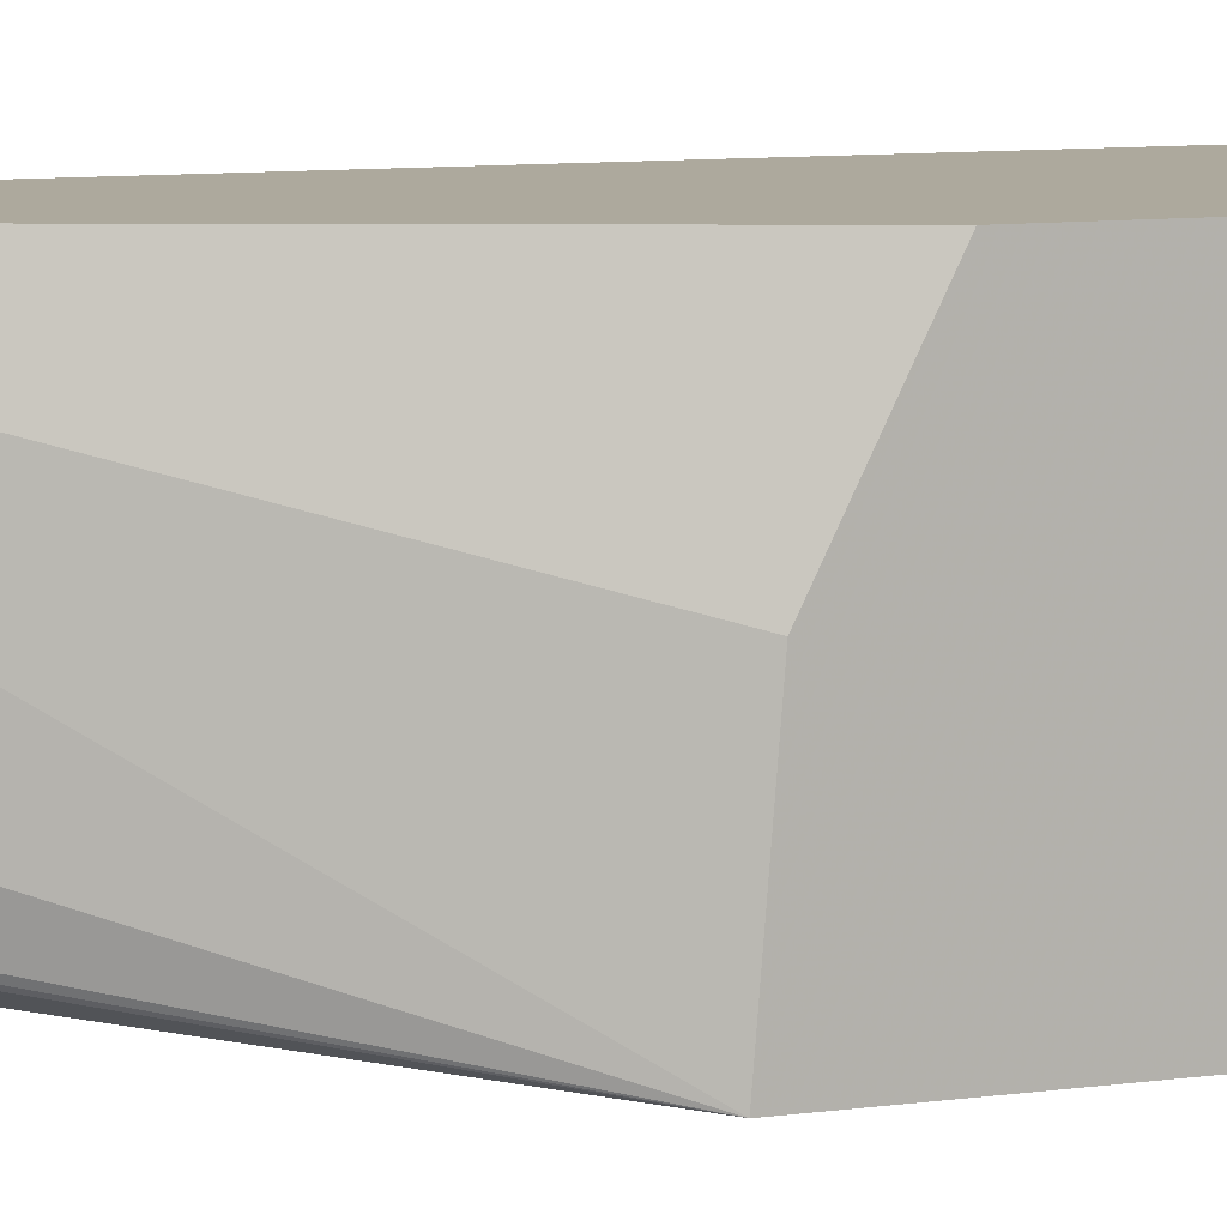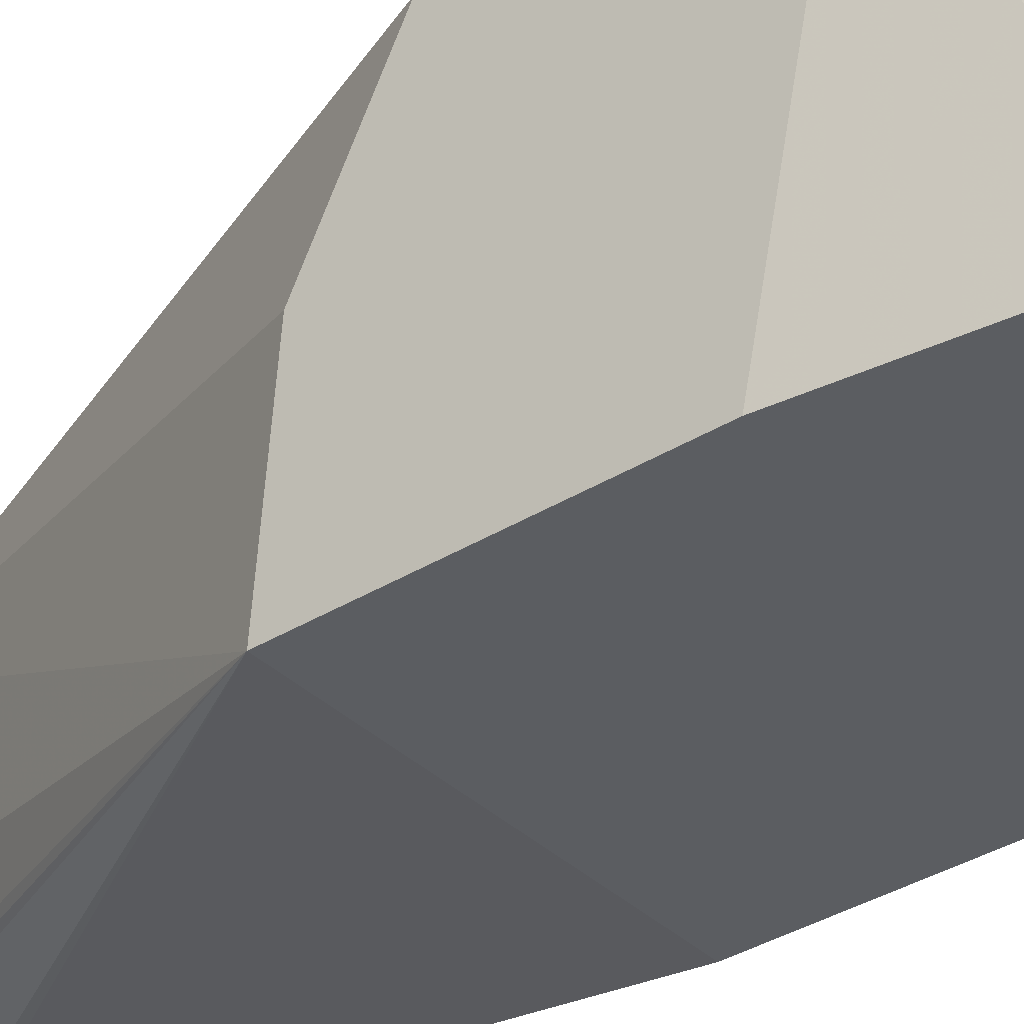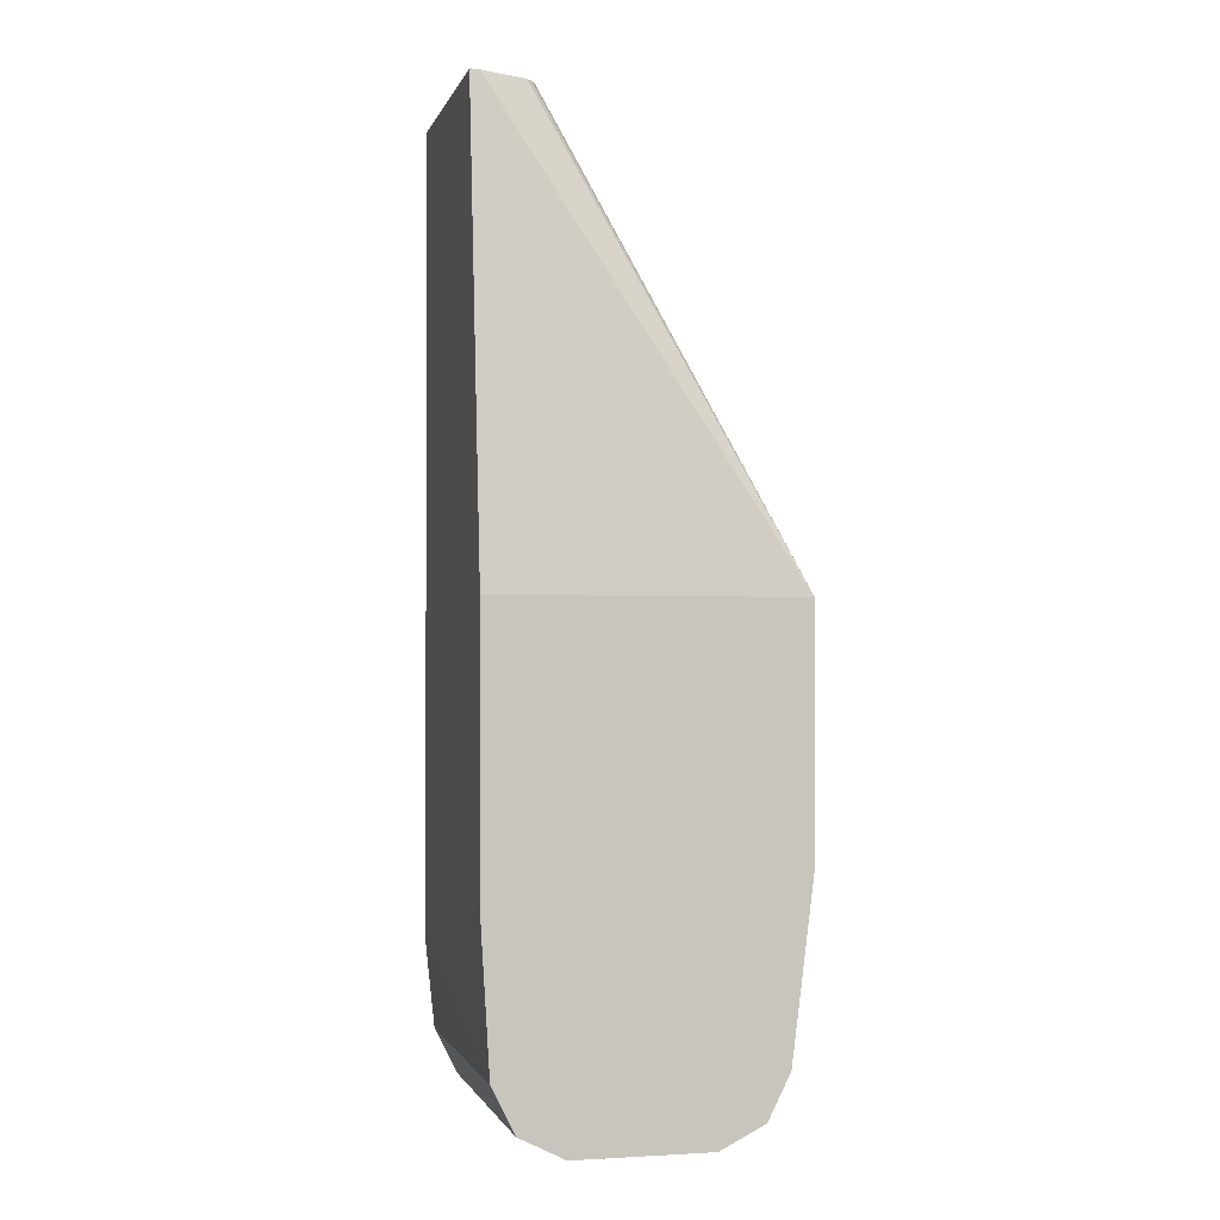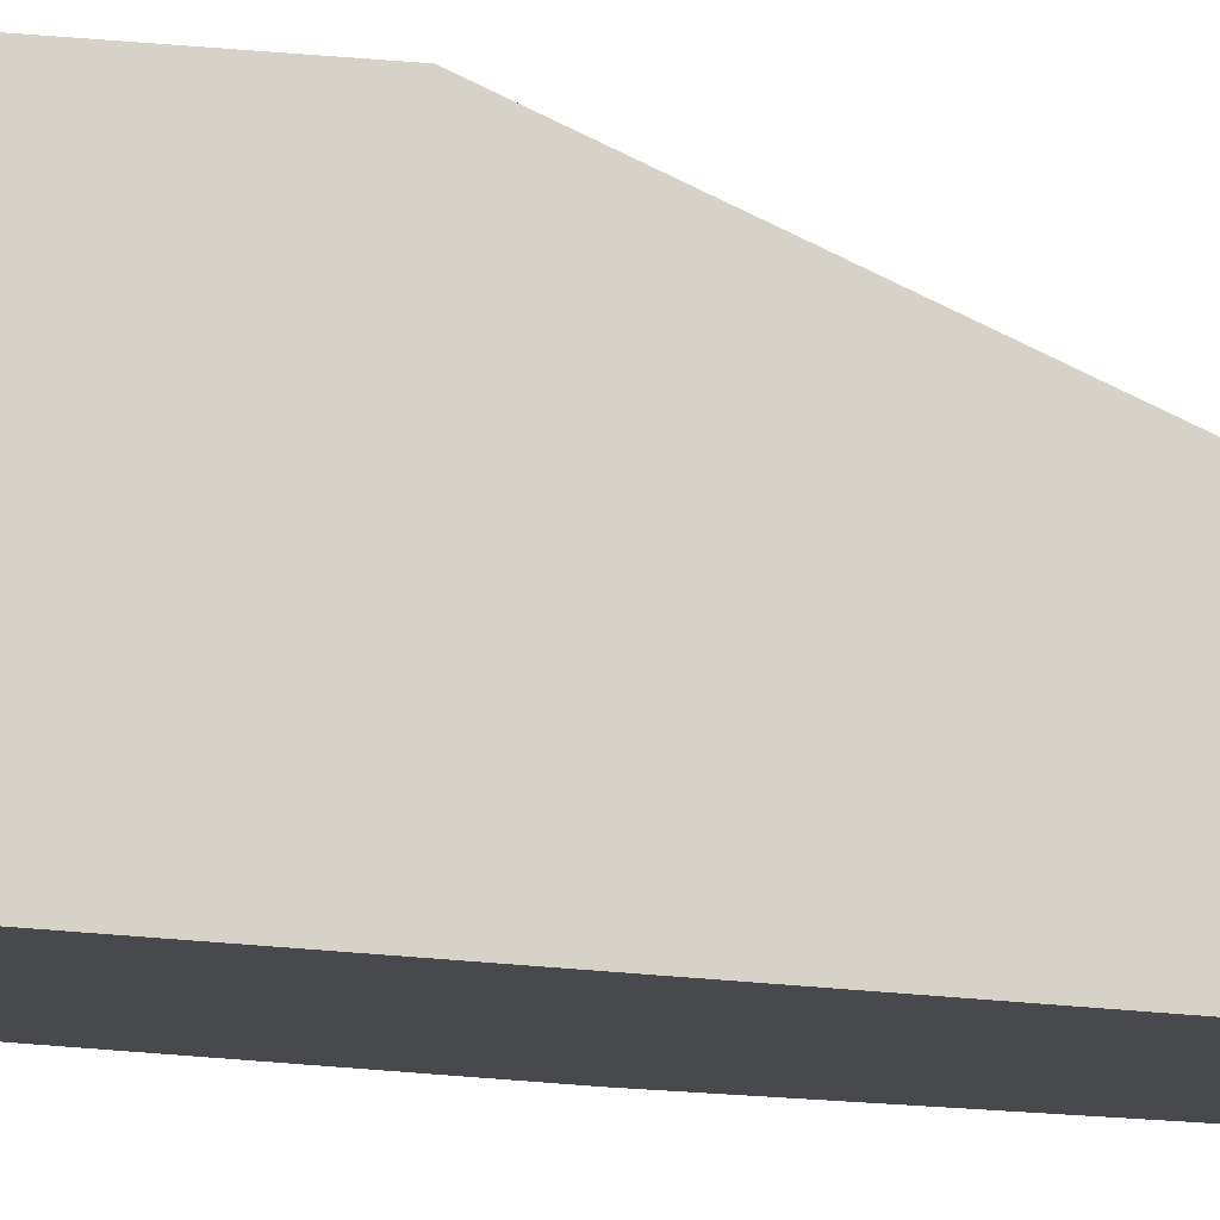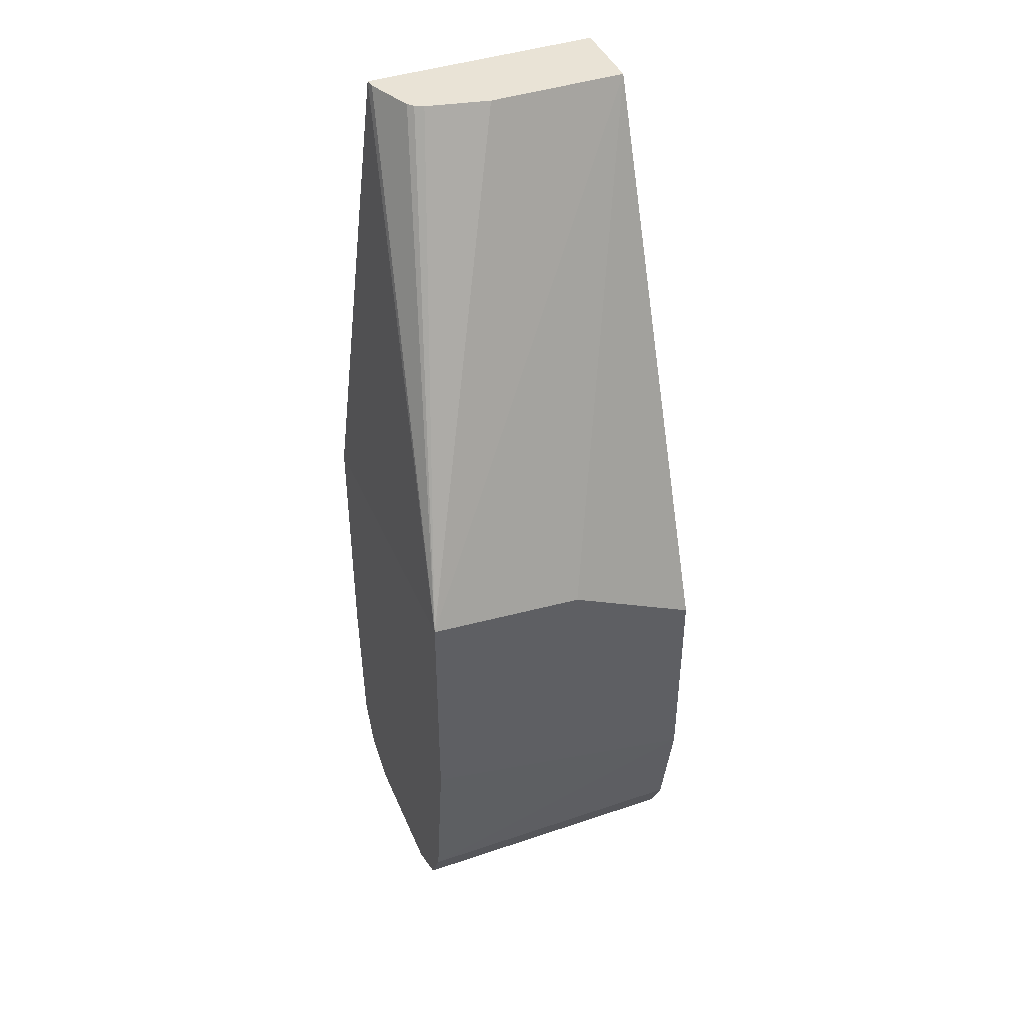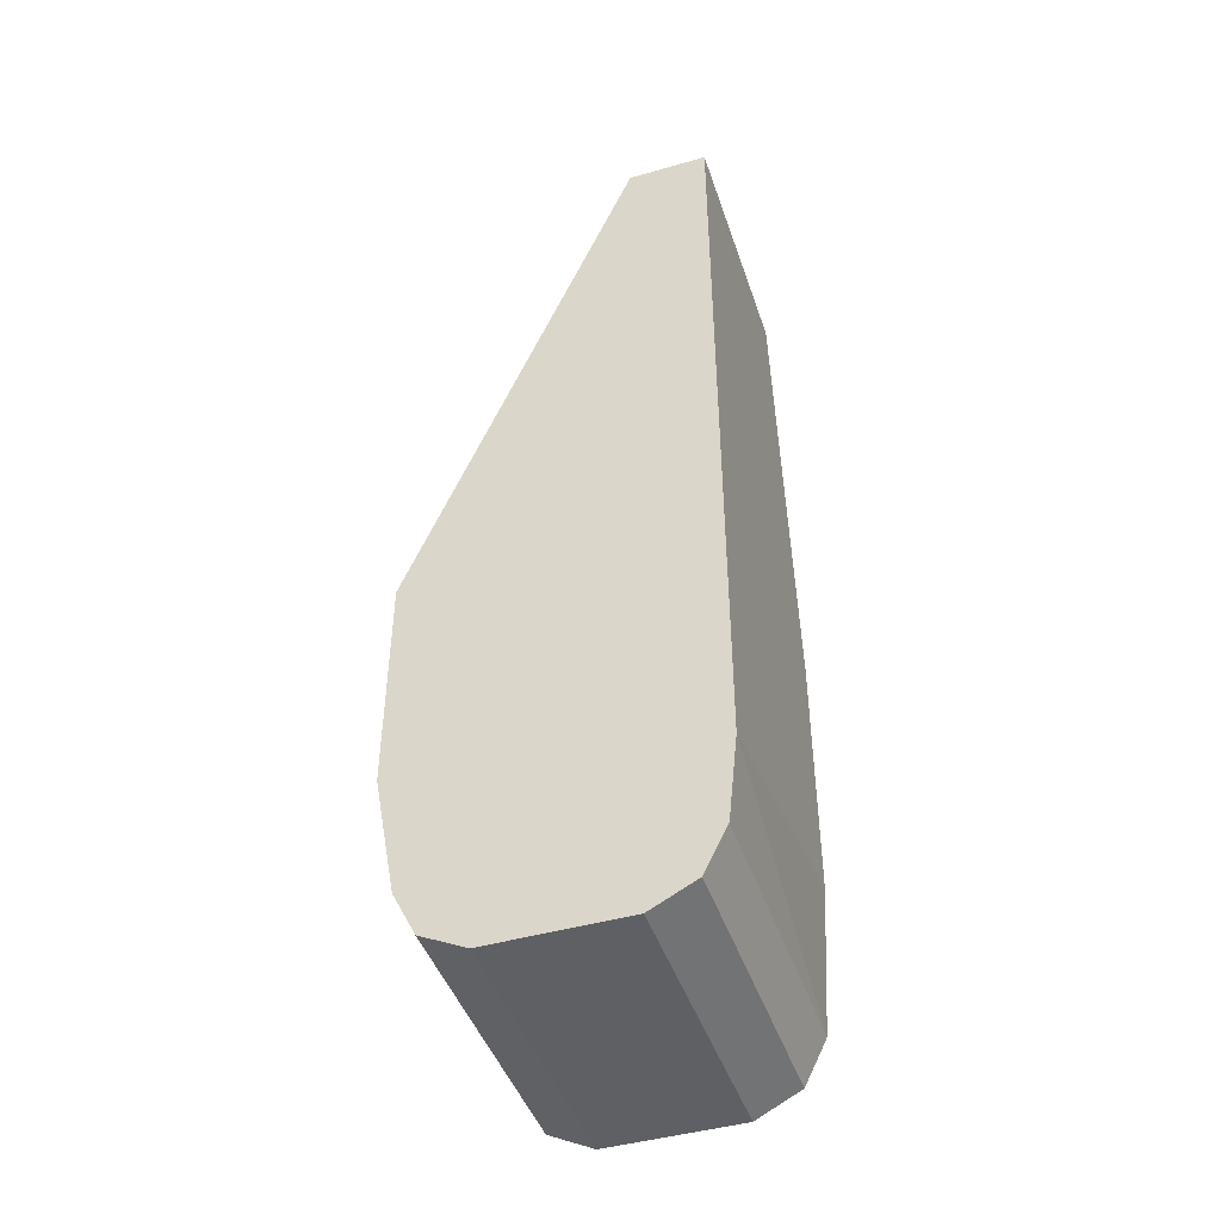
<metadata>
{"format":"obj","ext":"obj","renderer":"f3d","projection":"perspective","resolution":1024,"background":"white","views":[{"elev":8.8,"azim":-110.9,"up":"+Z"},{"elev":-36.0,"azim":-51.0,"up":"+Z"},{"elev":-1.3,"azim":166.1,"up":"+Y"},{"elev":77.9,"azim":94.3,"up":"+Z"},{"elev":42.3,"azim":-112.0,"up":"+Y"},{"elev":-45.2,"azim":18.3,"up":"+Y"}]}
</metadata>
<code>
v -0.6202 -0.2055 -0.0674
v -0.6228 -0.2055 -0.06708
v -0.6202 -0.2055 -0.00055
v -0.6202 -0.3361 -0.08278
v -0.7045 -0.3361 -0.08278
v -0.6359 -0.2055 -0.06156
v -0.6427 -0.2055 -0.00055
v -0.6202 -0.4285 -0.00055
v -0.6202 -0.41 -0.08278
v -0.7045 -0.3397 -0.03775
v -0.6427 -0.2055 -0.03981
v -0.6387 -0.2055 -0.05755
v -0.6375 -0.2055 -0.06
v -0.7045 -0.4027 -0.08278
v -0.7045 -0.3418 -0.03357
v -0.7045 -0.346 -0.02517
v -0.7045 -0.3544 -0.008407
v -0.7045 -0.3583 -0.00055
v -0.6228 -0.4529 -0.00055
v -0.6228 -0.4529 -0.08278
v -0.6983 -0.4529 -0.08278
v -0.7045 -0.4194 -0.00055
v -0.6291 -0.4655 -0.00055
v -0.6291 -0.4655 -0.08278
v -0.692 -0.4655 -0.08278
v -0.6977 -0.454 -0.00055
v -0.6983 -0.4529 -0.00055
v -0.6417 -0.4718 -0.00055
v -0.6417 -0.4718 -0.08278
v -0.6794 -0.4718 -0.08278
v -0.692 -0.4655 -0.00055
v -0.6794 -0.4718 -0.00055
f 7 17 18
f 7 16 17
f 7 15 16
f 7 10 15
f 5 15 10
f 5 16 15
f 5 22 18
f 5 18 17
f 5 14 22
f 5 13 6
f 5 12 13
f 5 11 12
f 5 17 16
f 8 19 20
f 28 30 29
f 14 21 22
f 19 23 24
f 19 24 20
f 21 25 26
f 21 26 27
f 21 27 22
f 23 28 29
f 23 29 24
f 25 30 32
f 25 32 31
f 25 31 26
f 28 32 30
f 5 7 11
f 8 20 9
f 5 10 7
f 3 19 8
f 4 21 14
f 4 14 5
f 1 6 13
f 1 13 12
f 1 12 11
f 1 11 7
f 1 7 3
f 1 3 8
f 1 8 9
f 1 9 4
f 1 4 5
f 1 5 2
f 2 5 6
f 3 7 18
f 3 18 22
f 1 2 6
f 3 27 26
f 3 22 27
f 4 25 21
f 4 30 25
f 4 29 30
f 4 24 29
f 4 9 20
f 4 20 24
f 3 23 19
f 3 28 23
f 3 32 28
f 3 31 32
f 3 26 31

</code>
